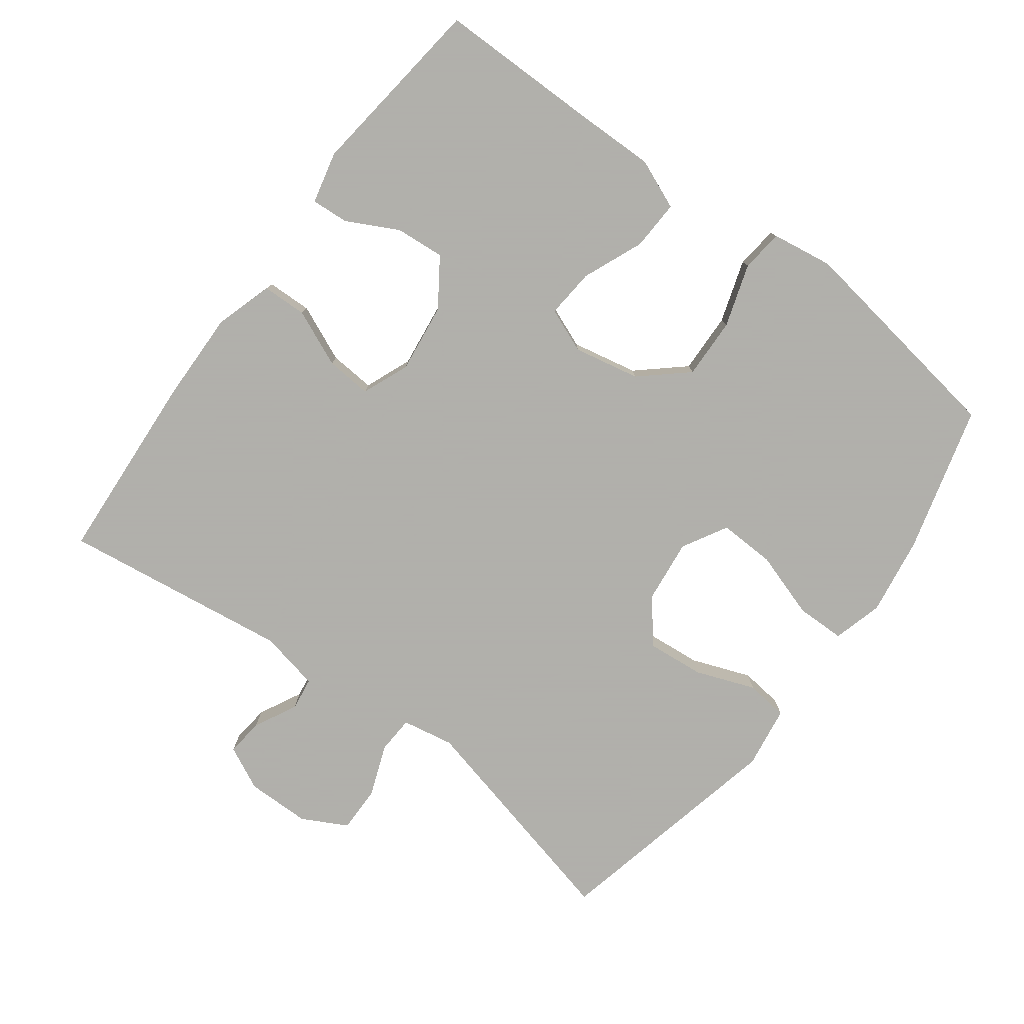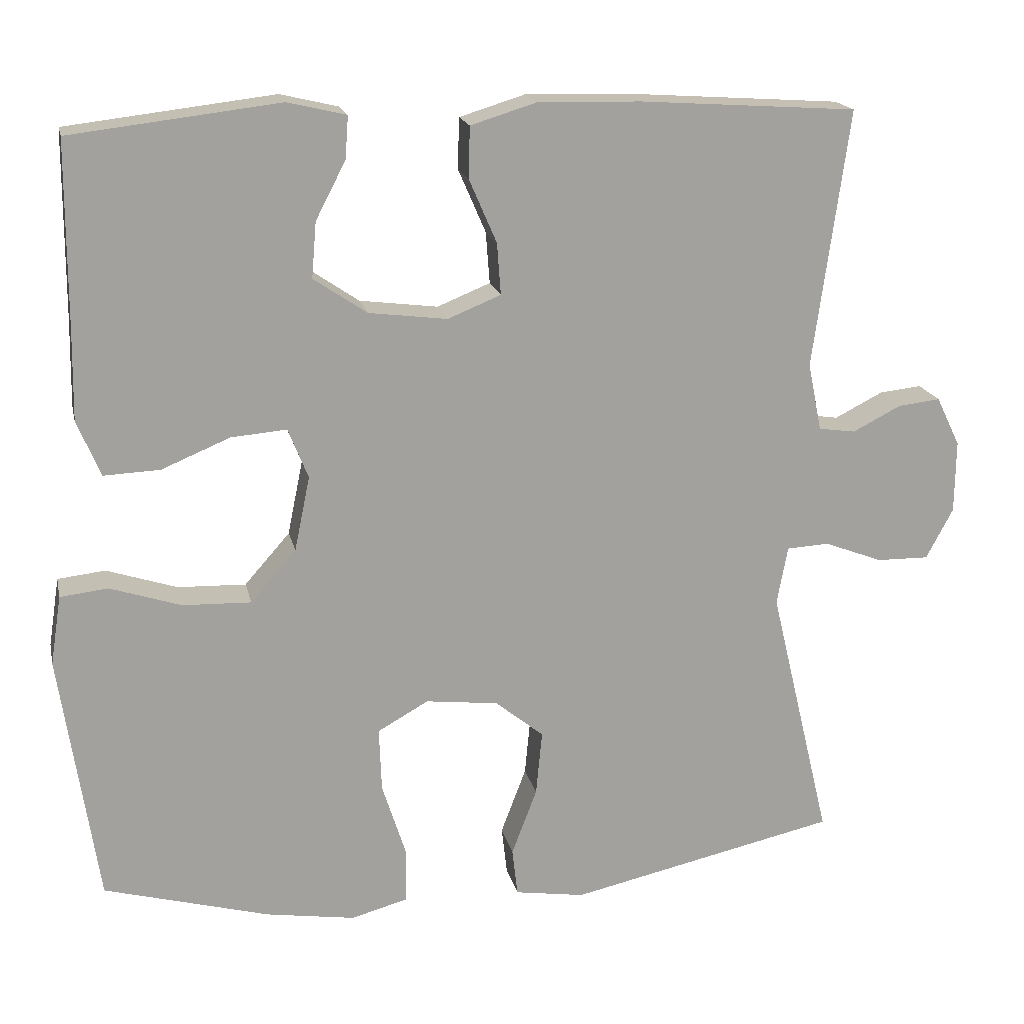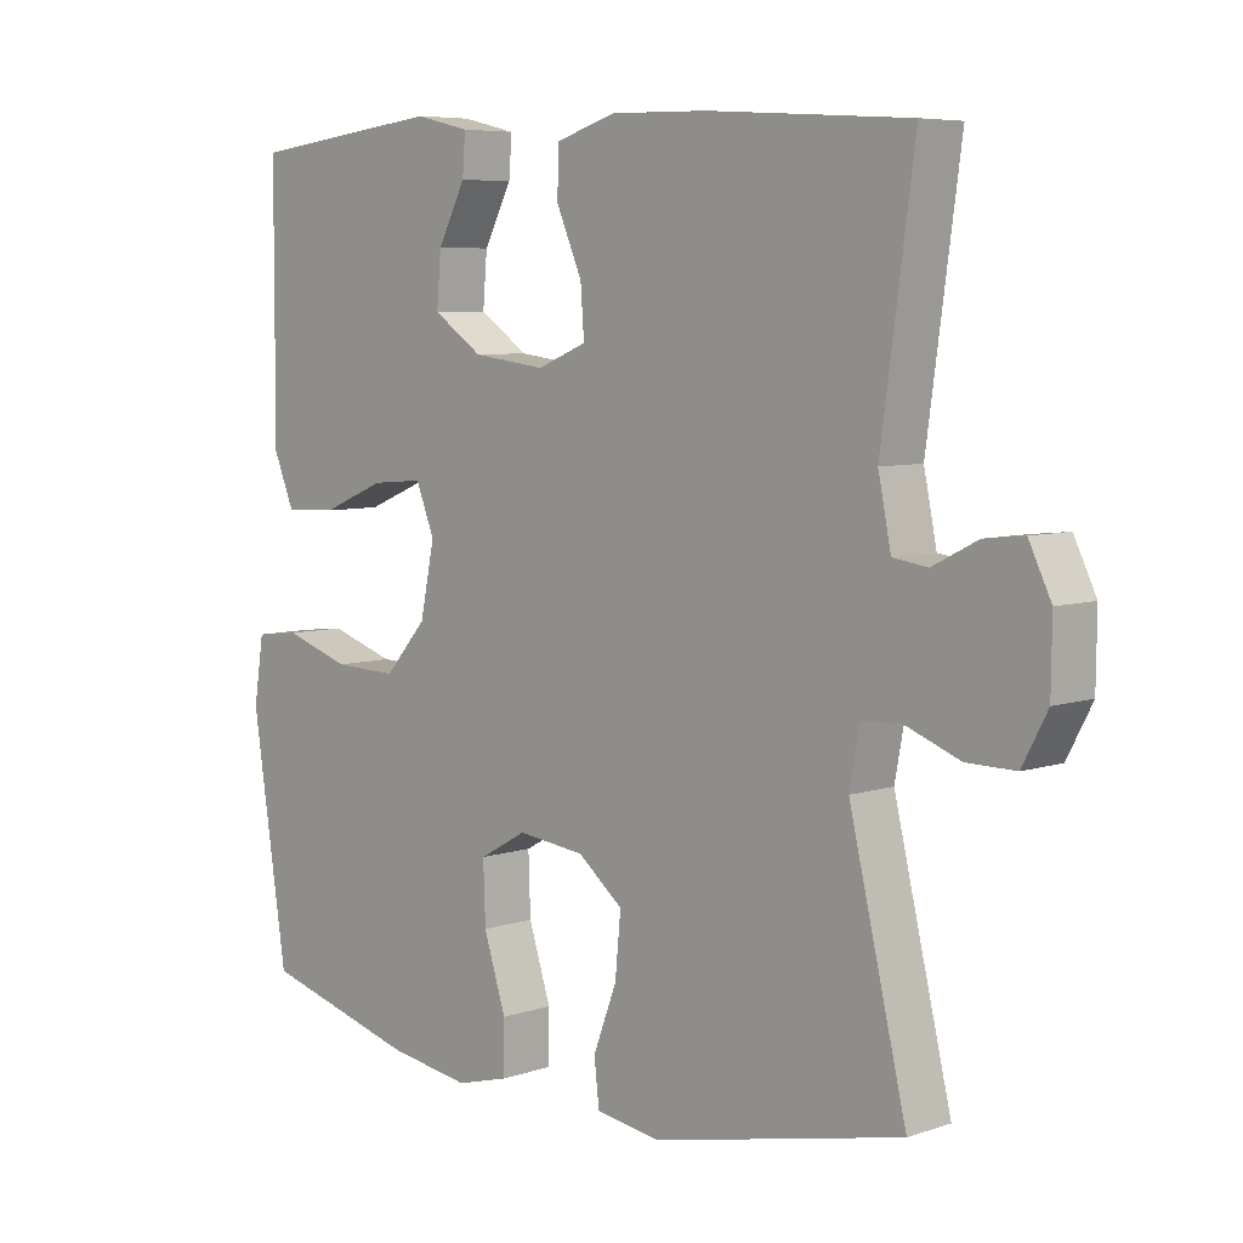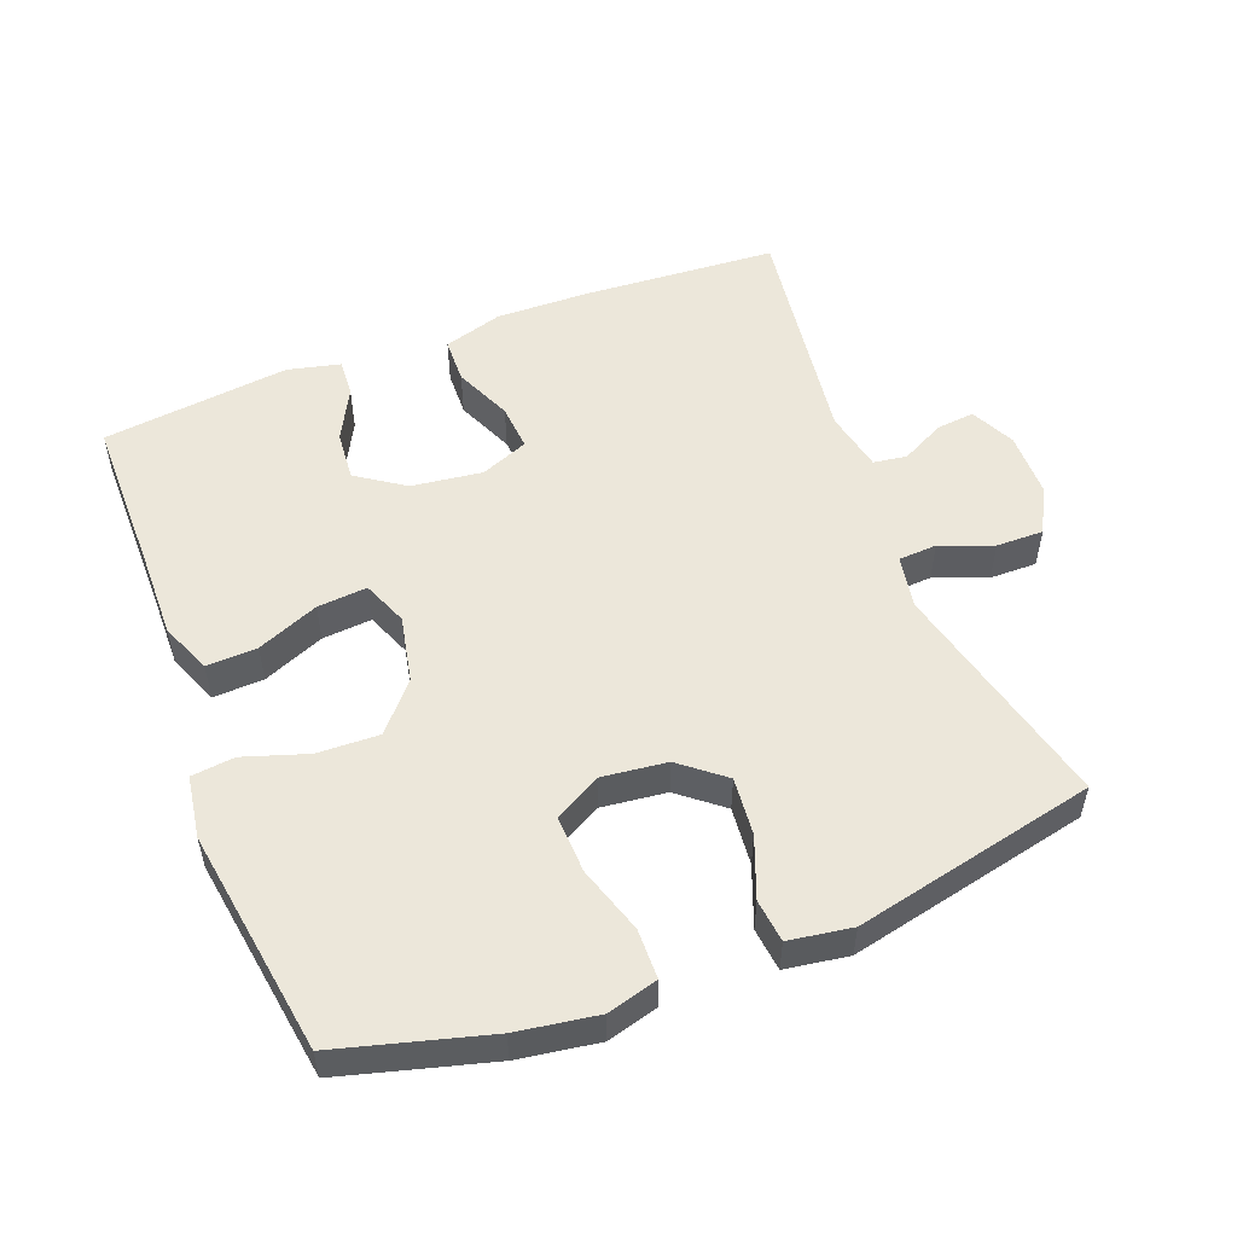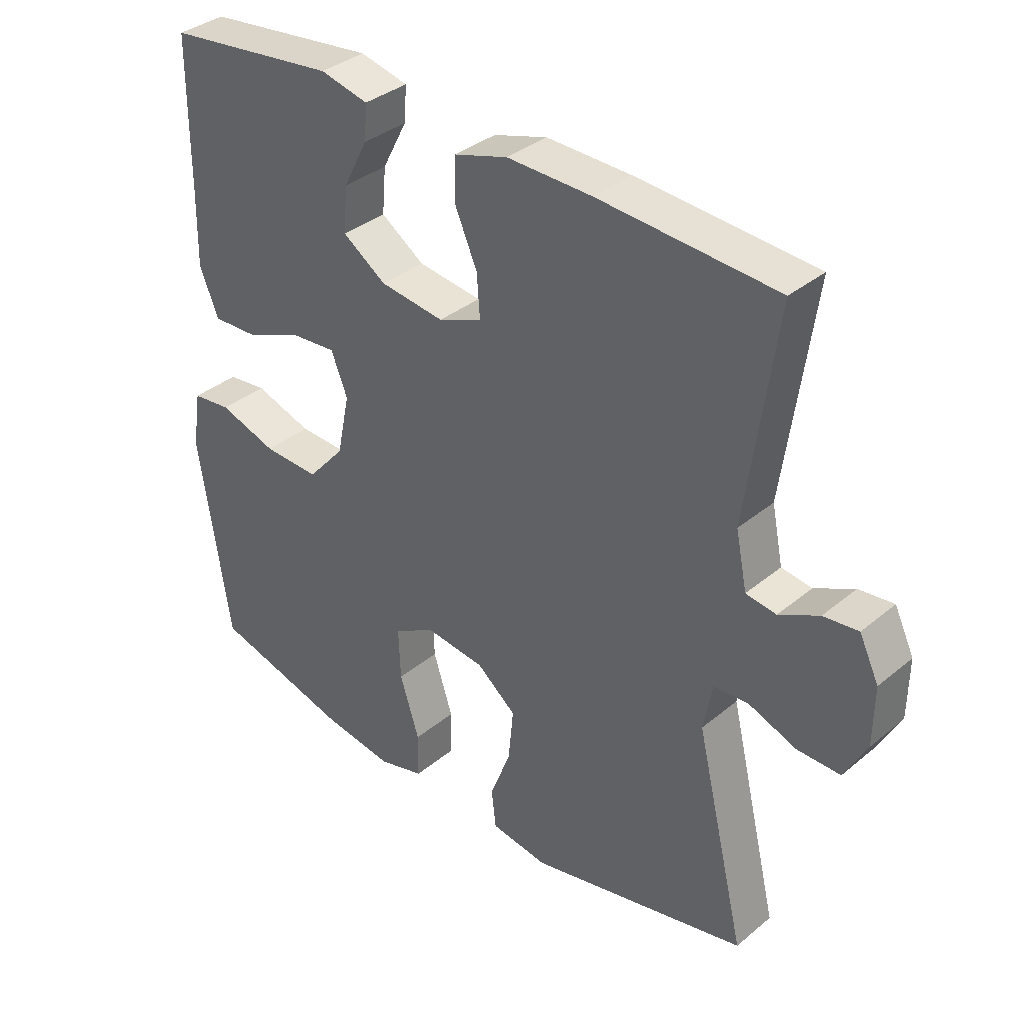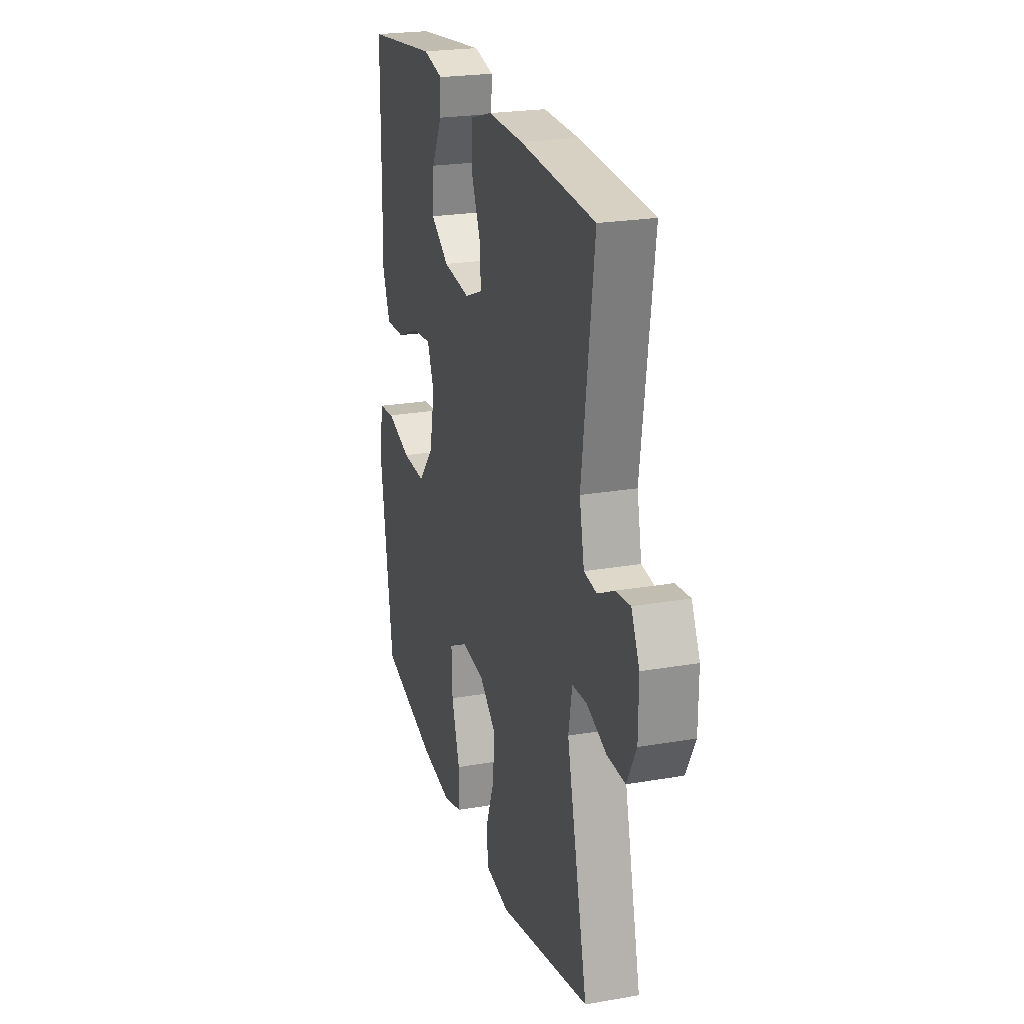
<metadata>
{"format":"obj","ext":"obj","renderer":"f3d","projection":"perspective","resolution":1024,"background":"white","views":[{"elev":-78.4,"azim":53.2,"up":"+Y"},{"elev":18.0,"azim":167.8,"up":"+Z"},{"elev":6.5,"azim":-134.5,"up":"+Z"},{"elev":53.1,"azim":158.9,"up":"+Y"},{"elev":35.7,"azim":-137.3,"up":"+Z"},{"elev":23.2,"azim":-106.4,"up":"+Z"}]}
</metadata>
<code>
v -0.5 0.07 0.5
v -0.218 0.07 0.519
v -0.084 0.07 0.522
v 0.001 0.07 0.496
v 0.003 0.07 0.43
v -0.033 0.07 0.347
v -0.038 0.07 0.28
v 0.031 0.07 0.252
v 0.133 0.07 0.265
v 0.202 0.07 0.312
v 0.196 0.07 0.384
v 0.157 0.07 0.459
v 0.153 0.07 0.514
v 0.229 0.07 0.532
v 0.5 0.07 0.5
v 0.501 0.07 0.265
v 0.503 0.07 0.146
v 0.473 0.07 0.073
v 0.4 0.07 0.076
v 0.311 0.07 0.113
v 0.239 0.07 0.119
v 0.213 0.07 0.054
v 0.233 0.07 -0.043
v 0.292 0.07 -0.11
v 0.381 0.07 -0.107
v 0.473 0.07 -0.077
v 0.535 0.07 -0.084
v 0.549 0.07 -0.174
v 0.5 0.07 -0.5
v 0.285 0.07 -0.559
v 0.169 0.07 -0.577
v 0.096 0.07 -0.557
v 0.095 0.07 -0.485
v 0.126 0.07 -0.388
v 0.129 0.07 -0.305
v 0.063 0.07 -0.268
v -0.031 0.07 -0.279
v -0.094 0.07 -0.33
v -0.086 0.07 -0.414
v -0.053 0.07 -0.501
v -0.06 0.07 -0.563
v -0.151 0.07 -0.577
v -0.5 0.07 -0.5
v -0.42 0.07 -0.165
v -0.434 0.07 -0.089
v -0.489 0.07 -0.086
v -0.565 0.07 -0.115
v -0.633 0.07 -0.116
v -0.668 0.07 -0.05
v -0.669 0.07 0.044
v -0.638 0.07 0.108
v -0.583 0.07 0.102
v -0.52 0.07 0.07
v -0.472 0.07 0.077
v -0.454 0.07 0.165
v -0.5 0 0.5
v -0.218 0 0.519
v -0.084 0 0.522
v 0.001 0 0.496
v 0.003 0 0.43
v -0.033 0 0.347
v -0.038 0 0.28
v 0.031 0 0.252
v 0.133 0 0.265
v 0.202 0 0.312
v 0.196 0 0.384
v 0.157 0 0.459
v 0.153 0 0.514
v 0.229 0 0.532
v 0.5 0 0.5
v 0.501 0 0.265
v 0.503 0 0.146
v 0.473 0 0.073
v 0.4 0 0.076
v 0.311 0 0.113
v 0.239 0 0.119
v 0.213 0 0.054
v 0.233 0 -0.043
v 0.292 0 -0.11
v 0.381 0 -0.107
v 0.473 0 -0.077
v 0.535 0 -0.084
v 0.549 0 -0.174
v 0.5 0 -0.5
v 0.285 0 -0.559
v 0.169 0 -0.577
v 0.096 0 -0.557
v 0.095 0 -0.485
v 0.126 0 -0.388
v 0.129 0 -0.305
v 0.063 0 -0.268
v -0.031 0 -0.279
v -0.094 0 -0.33
v -0.086 0 -0.414
v -0.053 0 -0.501
v -0.06 0 -0.563
v -0.151 0 -0.577
v -0.5 0 -0.5
v -0.42 0 -0.165
v -0.434 0 -0.089
v -0.489 0 -0.086
v -0.565 0 -0.115
v -0.633 0 -0.116
v -0.668 0 -0.05
v -0.669 0 0.044
v -0.638 0 0.108
v -0.583 0 0.102
v -0.52 0 0.07
v -0.472 0 0.077
v -0.454 0 0.165
f 51 52 53
f 50 51 53
f 49 50 53
f 48 49 53
f 47 48 53
f 46 47 53
f 45 46 53 54
f 42 43 44
f 41 42 44
f 40 41 44
f 39 40 44
f 38 39 44 45
f 45 54 55
f 38 45 55
f 37 38 55
f 32 33 34
f 31 32 34
f 30 31 34
f 29 30 34
f 28 29 34
f 27 28 34
f 26 27 34
f 25 26 34
f 24 25 34 35
f 23 24 35 36
f 18 19 20
f 17 18 20
f 16 17 20
f 16 20 21
f 14 15 16
f 13 14 16
f 12 13 16
f 11 12 16
f 10 11 16 21
f 9 10 21 22
f 4 5 6
f 3 4 6
f 2 3 6
f 1 2 6
f 55 1 6
f 55 6 7
f 36 37 55
f 23 36 55
f 22 23 55
f 9 22 55
f 8 9 55
f 7 8 55
f 108 107 106
f 108 106 105
f 108 105 104
f 108 104 103
f 108 103 102
f 108 102 101
f 109 108 101 100
f 99 98 97
f 99 97 96
f 99 96 95
f 99 95 94
f 100 99 94 93
f 110 109 100
f 110 100 93
f 110 93 92
f 89 88 87
f 89 87 86
f 89 86 85
f 89 85 84
f 89 84 83
f 89 83 82
f 89 82 81
f 89 81 80
f 90 89 80 79
f 91 90 79 78
f 75 74 73
f 75 73 72
f 75 72 71
f 76 75 71
f 71 70 69
f 71 69 68
f 71 68 67
f 71 67 66
f 76 71 66 65
f 77 76 65 64
f 61 60 59
f 61 59 58
f 61 58 57
f 61 57 56
f 61 56 110
f 62 61 110
f 110 92 91
f 110 91 78
f 110 78 77
f 110 77 64
f 110 64 63
f 110 63 62
f 1 56 57 2
f 2 57 58 3
f 3 58 59 4
f 4 59 60 5
f 5 60 61 6
f 6 61 62 7
f 7 62 63 8
f 8 63 64 9
f 9 64 65 10
f 10 65 66 11
f 11 66 67 12
f 12 67 68 13
f 13 68 69 14
f 14 69 70 15
f 15 70 71 16
f 16 71 72 17
f 17 72 73 18
f 18 73 74 19
f 19 74 75 20
f 20 75 76 21
f 21 76 77 22
f 22 77 78 23
f 23 78 79 24
f 24 79 80 25
f 25 80 81 26
f 26 81 82 27
f 27 82 83 28
f 28 83 84 29
f 29 84 85 30
f 30 85 86 31
f 31 86 87 32
f 32 87 88 33
f 33 88 89 34
f 34 89 90 35
f 35 90 91 36
f 36 91 92 37
f 37 92 93 38
f 38 93 94 39
f 39 94 95 40
f 40 95 96 41
f 41 96 97 42
f 42 97 98 43
f 43 98 99 44
f 44 99 100 45
f 45 100 101 46
f 46 101 102 47
f 47 102 103 48
f 48 103 104 49
f 49 104 105 50
f 50 105 106 51
f 51 106 107 52
f 52 107 108 53
f 53 108 109 54
f 54 109 110 55
f 55 110 56 1

</code>
